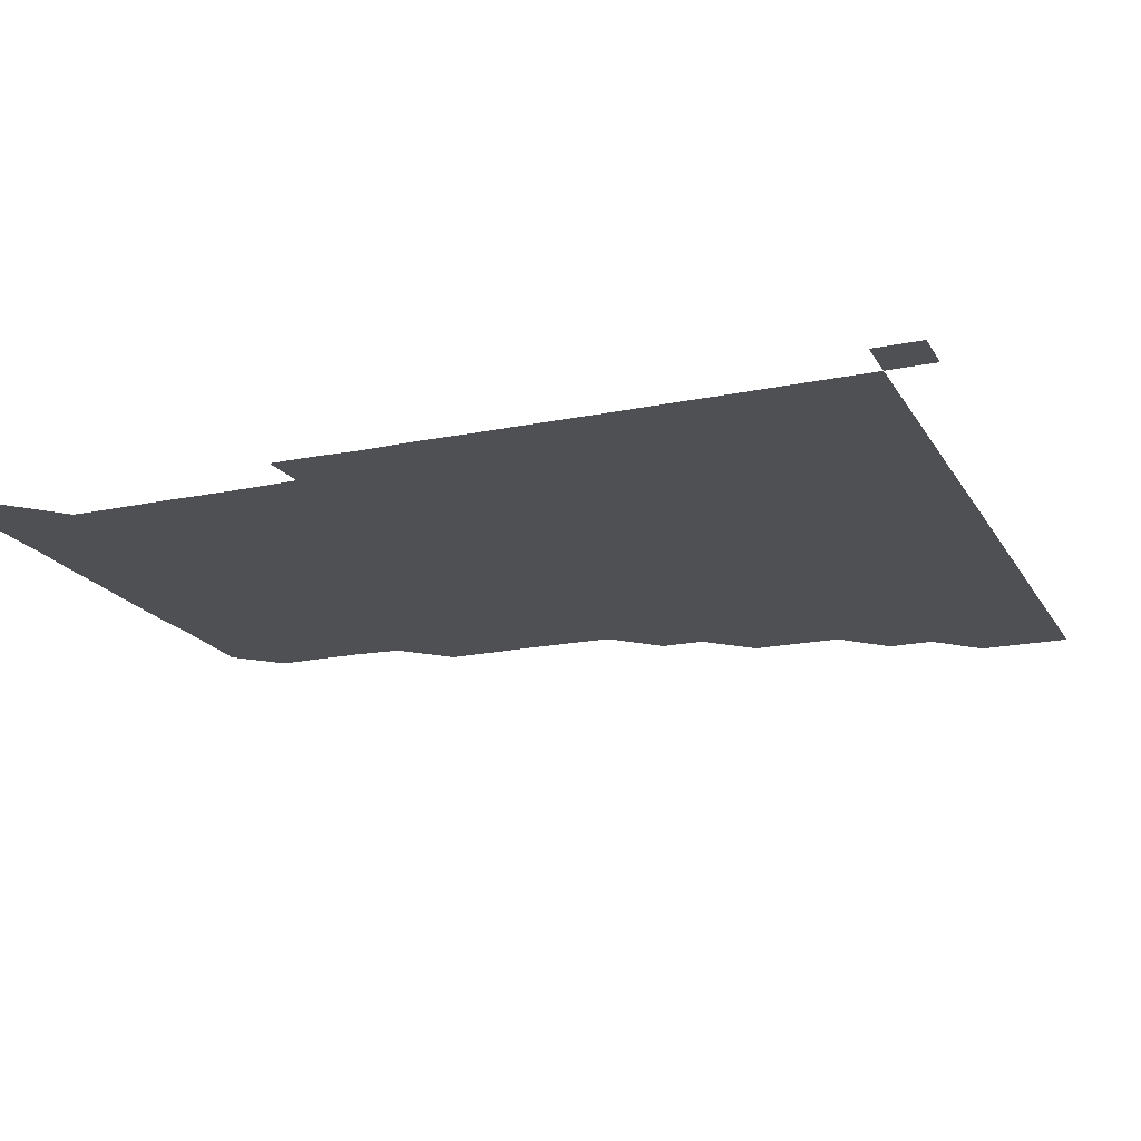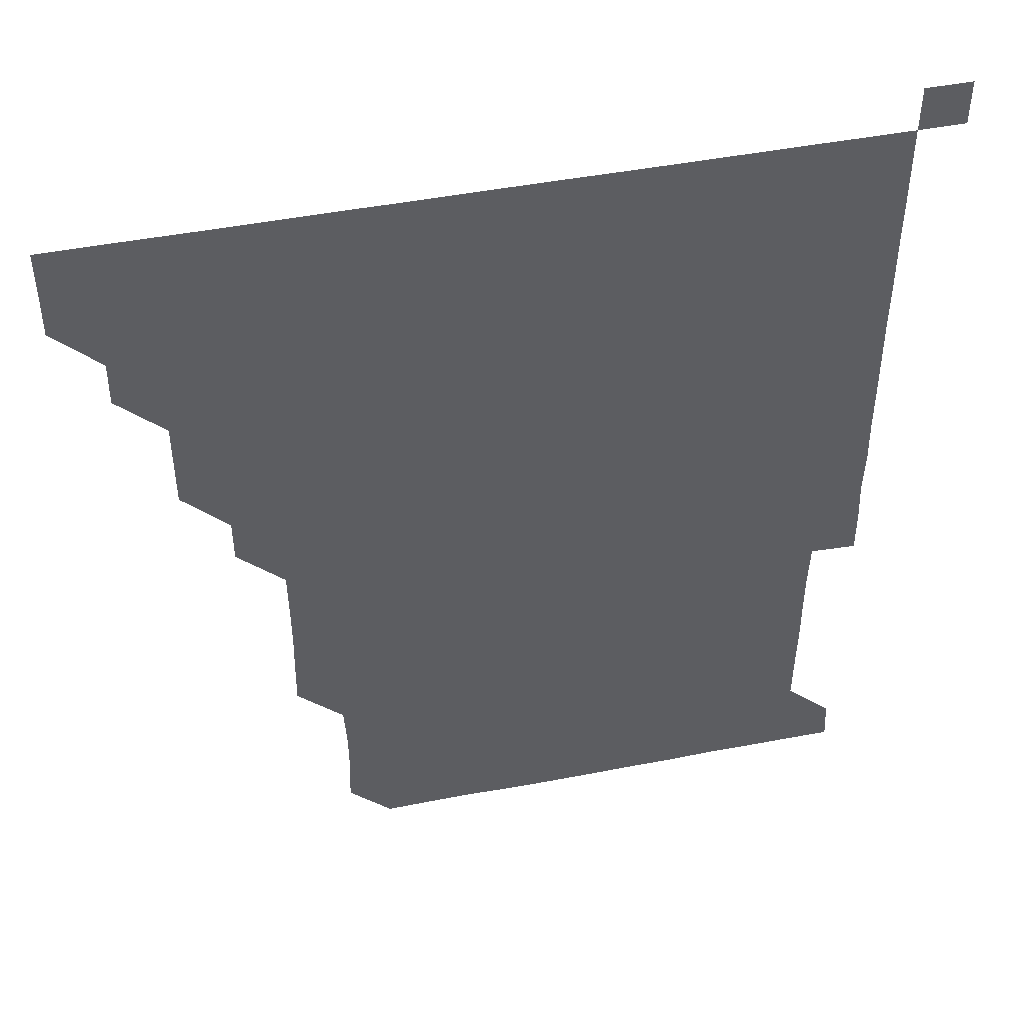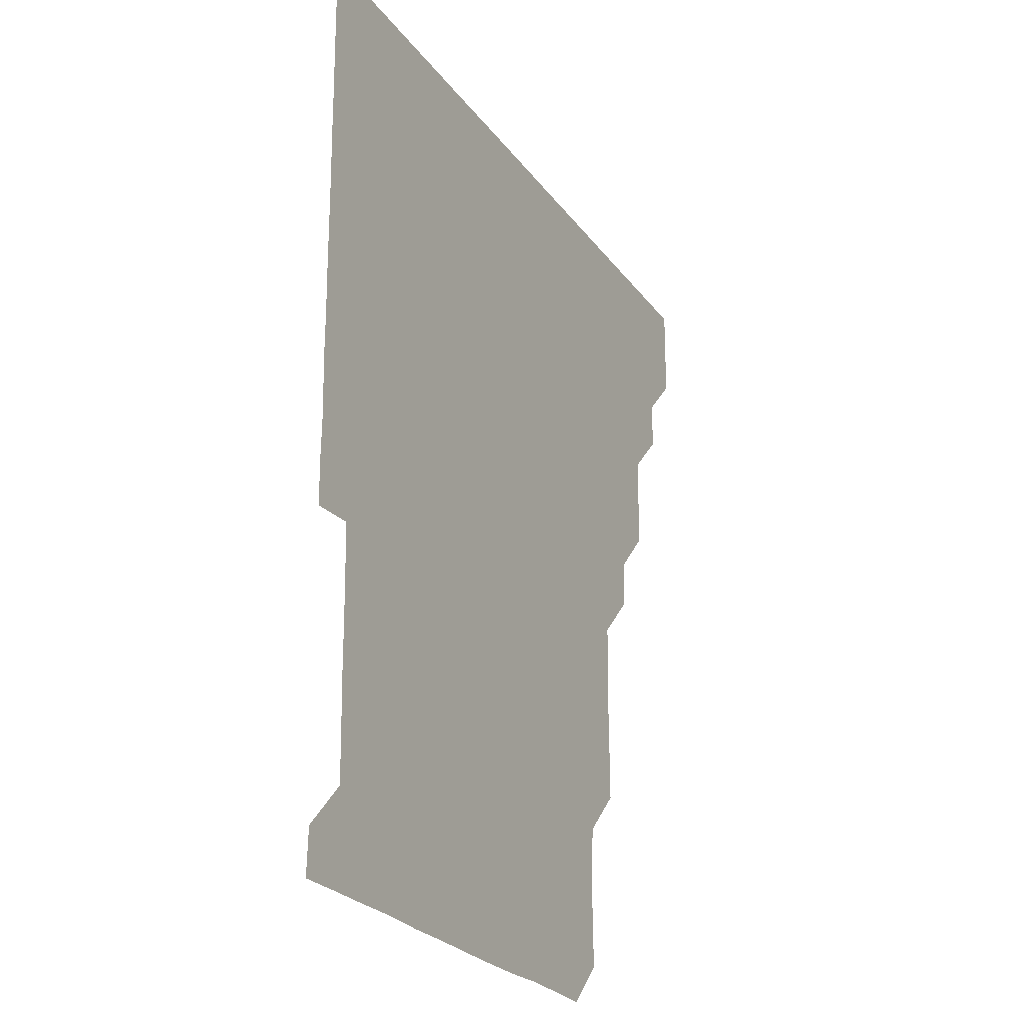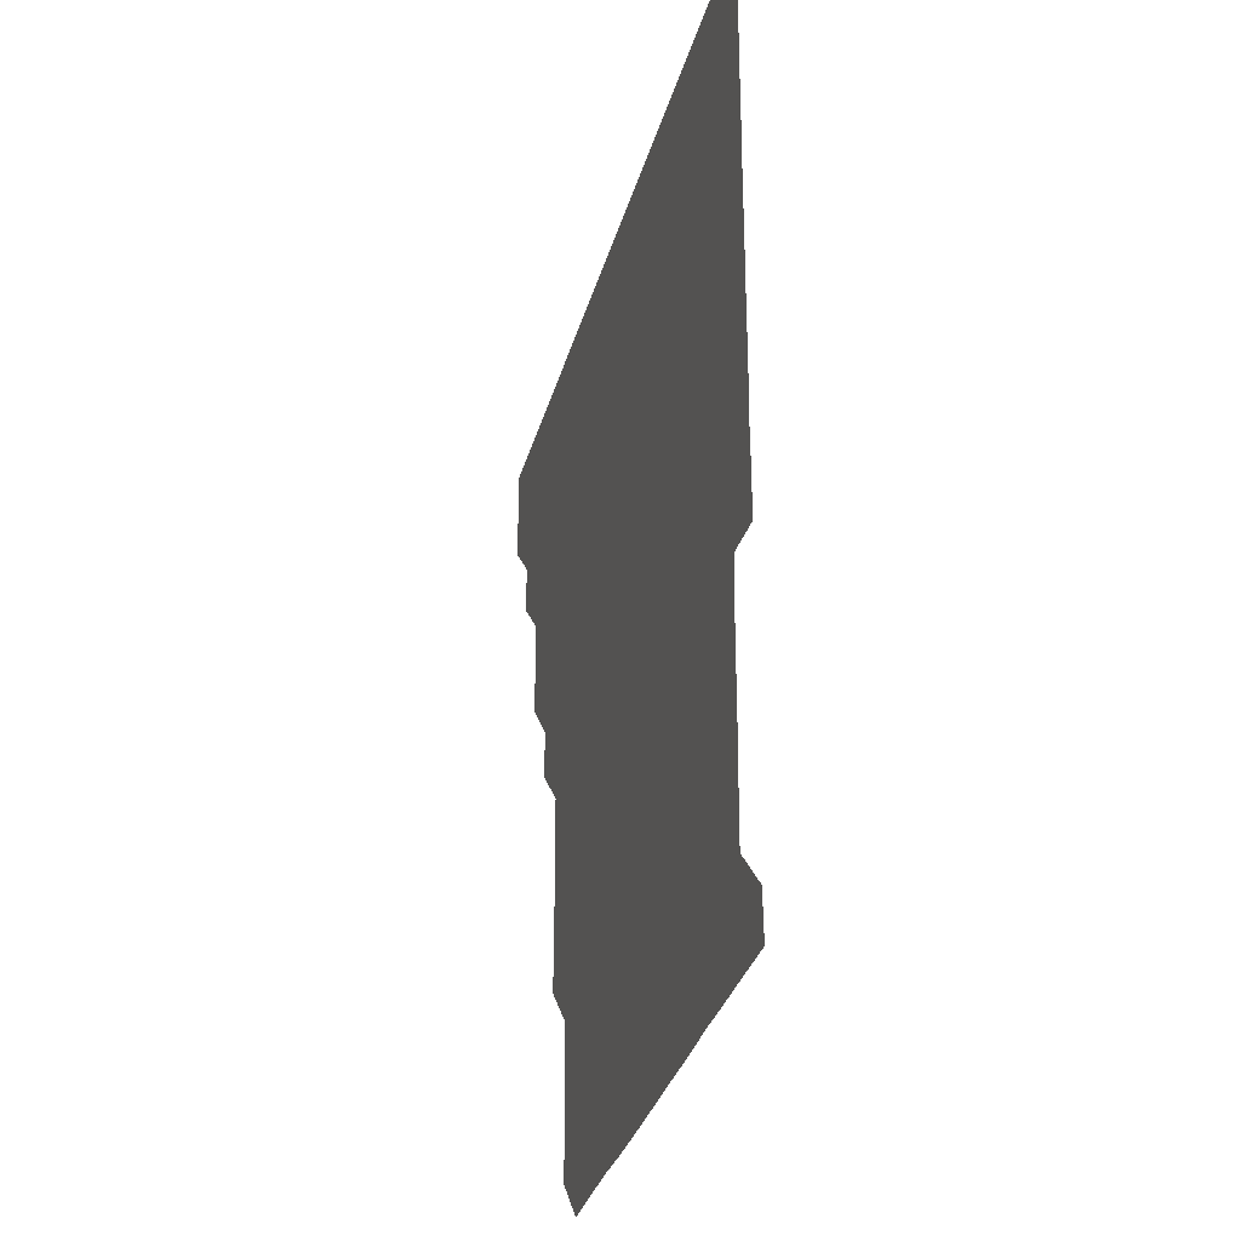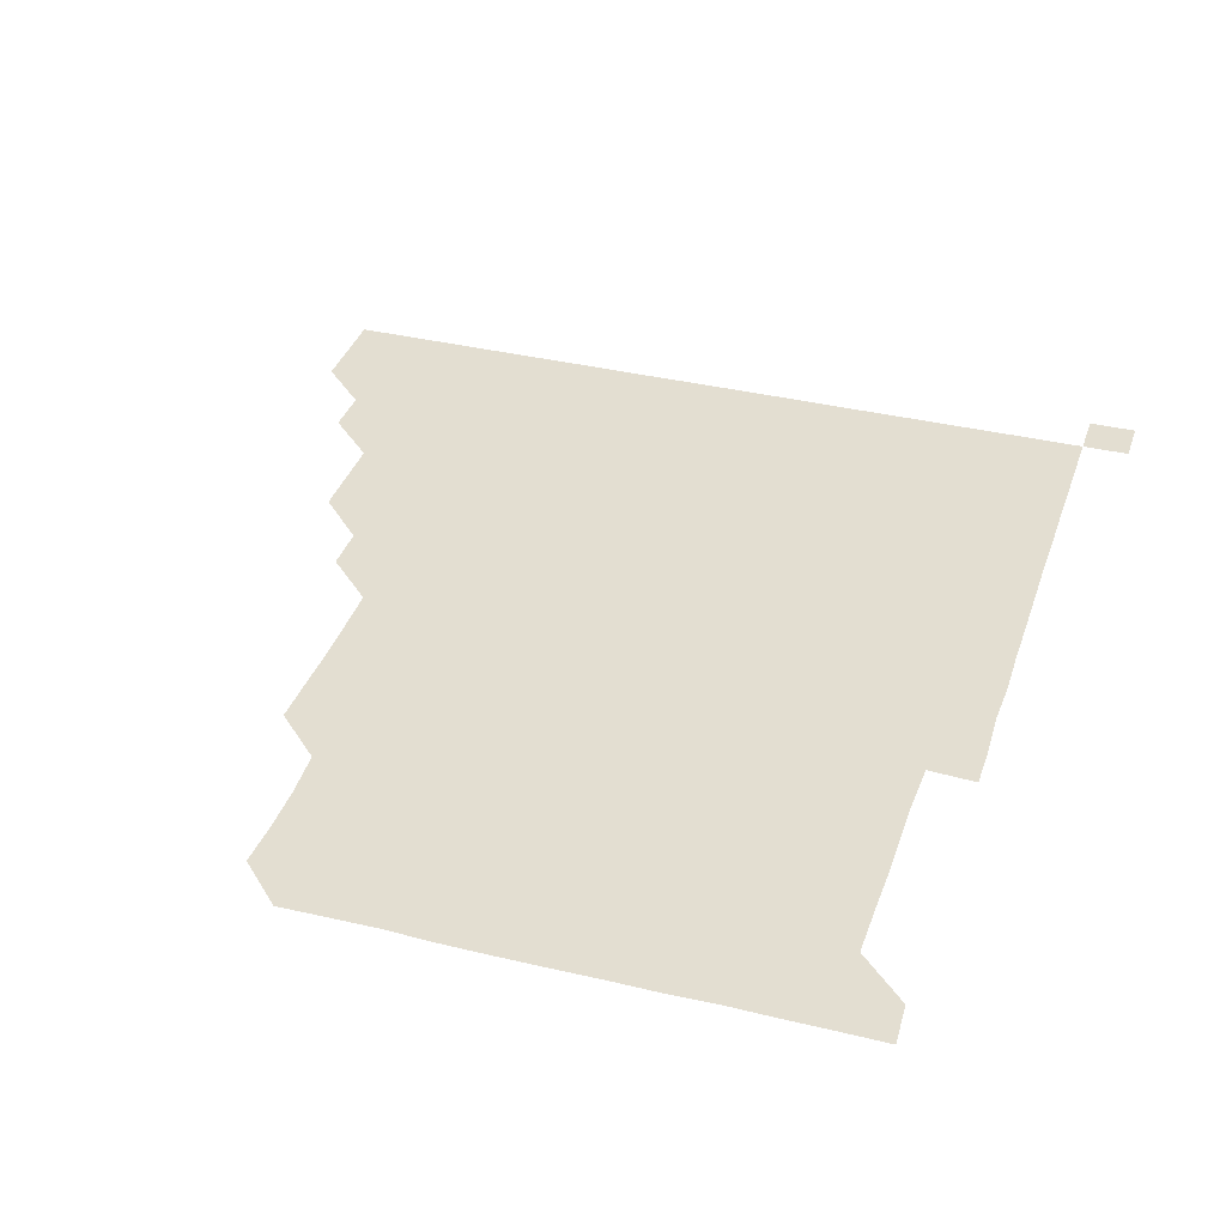
<metadata>
{"format":"obj","ext":"obj","renderer":"f3d","projection":"perspective","resolution":1024,"background":"white","views":[{"elev":-18.8,"azim":111.6,"up":"+Z"},{"elev":47.4,"azim":-12.3,"up":"+Y"},{"elev":-23.6,"azim":116.2,"up":"+Y"},{"elev":-31.5,"azim":75.7,"up":"+Y"},{"elev":36.3,"azim":17.5,"up":"+Z"}]}
</metadata>
<code>
v 436 405.9 0
v 436.1 421 0
v 436 436 0
v 450.9 375.8 0
v 451.1 390.9 0
v 451 406 0
v 451 421 0
v 451 436 0
v 466.1 330.7 0
v 466.1 345.7 0
v 466.1 360.9 0
v 466.1 376.1 0
v 466.1 391.1 0
v 466 406 0
v 466 421 0
v 466 436 0
v 481 300.6 0
v 481 315.4 0
v 481.1 331 0
v 481 346 0
v 481.1 361.2 0
v 481.1 376.1 0
v 481 391 0
v 481 406 0
v 481 421 0
v 481 436 0
v 496 225.4 0
v 496.2 240.2 0
v 496.5 255.2 0
v 496.4 270.3 0
v 496.2 285.6 0
v 495.9 301.1 0
v 496.3 316.4 0
v 496.1 331.2 0
v 496 346 0
v 496 361.1 0
v 496 376 0
v 496 391 0
v 496 406 0
v 496 421 0
v 496 436 0
v 511.4 165.1 0
v 512 179.8 0
v 511.9 195.2 0
v 511 210.6 0
v 511.5 226.2 0
v 510.9 241.1 0
v 511.1 256.2 0
v 511.1 271.3 0
v 511.1 286.1 0
v 511 300.8 0
v 511 316.2 0
v 511 331 0
v 511.1 346.1 0
v 511 361 0
v 511 376 0
v 511 391 0
v 511 406 0
v 511 420.9 0
v 511 436.1 0
v 525.4 150.9 0
v 526.1 166 0
v 526.1 180.9 0
v 526 196.1 0
v 525.8 211.1 0
v 526.4 226.4 0
v 526.1 241.2 0
v 526.1 255.9 0
v 525.9 270.9 0
v 525.9 286.1 0
v 526.1 301.1 0
v 526 316 0
v 526 331 0
v 526 346.1 0
v 526 361 0
v 526.1 376 0
v 526 391 0
v 526 406 0
v 526 421 0
v 526 436.1 0
v 540 151.2 0
v 541 166.3 0
v 541.1 181.6 0
v 541 196.1 0
v 541 210.8 0
v 540.9 226.5 0
v 541.1 241.1 0
v 541.2 256.3 0
v 541 271 0
v 541 286 0
v 541 301.1 0
v 541 316.1 0
v 541.1 331.1 0
v 541 346 0
v 541 361.1 0
v 541 376 0
v 541 391 0
v 541 406 0
v 541 421 0
v 541 436 0
v 555.2 151.3 0
v 556.4 166.3 0
v 556 181 0
v 555.8 196.2 0
v 556.3 211.2 0
v 555.9 226 0
v 556 241.2 0
v 556 256.1 0
v 556 271.2 0
v 556.1 286.2 0
v 556.1 301.2 0
v 556 315.8 0
v 556 331.1 0
v 556 346.1 0
v 556 361 0
v 556 376 0
v 556 391 0
v 556 406 0
v 556 420.9 0
v 556 436.1 0
v 570.7 150.7 0
v 571.1 166.3 0
v 571.2 181.3 0
v 571.1 195.6 0
v 570.8 211.2 0
v 571.1 225.9 0
v 570.9 240.9 0
v 571 255.9 0
v 571 270.8 0
v 570.9 285.9 0
v 570.9 301 0
v 571.1 316.2 0
v 571 330.9 0
v 571 346 0
v 571 361.1 0
v 571 376 0
v 571 391 0
v 571.1 405.9 0
v 571 421 0
v 571 436.1 0
v 585.9 150.6 0
v 585.8 166.3 0
v 585.9 181.2 0
v 586.1 196.5 0
v 586 211.2 0
v 586.1 226.4 0
v 586.1 241 0
v 586 256.4 0
v 586.2 271.1 0
v 586 286.1 0
v 586 301.2 0
v 586 316.2 0
v 586 331.1 0
v 586 346.2 0
v 586 360.9 0
v 586.1 376.1 0
v 586 391 0
v 586 405.9 0
v 586 421 0
v 585.9 436.1 0
v 601 150.7 0
v 600.7 166.2 0
v 601.2 181.2 0
v 601 195.9 0
v 601.1 210.9 0
v 600.9 225.9 0
v 601 241.3 0
v 601 255.8 0
v 600.9 271.3 0
v 601.1 286 0
v 601 301.1 0
v 601.1 315.8 0
v 601 331.1 0
v 601 346 0
v 601.1 361.1 0
v 601 376 0
v 601 391 0
v 601 406 0
v 601 421 0
v 600.9 436 0
v 616.2 150.9 0
v 616 165.8 0
v 615.7 181.2 0
v 616 196.1 0
v 616.3 211.1 0
v 616 226.2 0
v 615.9 240.9 0
v 616.1 256.1 0
v 615.9 271 0
v 616 286.1 0
v 615.9 301.1 0
v 616.1 316.3 0
v 616 331 0
v 616 346 0
v 616 361.1 0
v 616 376.1 0
v 616 391 0
v 616.1 406 0
v 616 421 0
v 615.9 436 0
v 631.2 150.8 0
v 631 166.3 0
v 631.3 180.7 0
v 630.7 195.9 0
v 630.8 211.5 0
v 630.9 226.4 0
v 630.9 241.1 0
v 630.9 256.4 0
v 631.1 270.8 0
v 631 286 0
v 631 300.9 0
v 630.8 316.3 0
v 631 331.2 0
v 631 346 0
v 631 361 0
v 631 376 0
v 631 391 0
v 631.1 406 0
v 631 421 0
v 630.9 436 0
v 646.5 151.2 0
v 646 166 0
v 646 181.6 0
v 646.1 196.1 0
v 646 211.1 0
v 645.8 226.1 0
v 646.1 240.9 0
v 645.9 256 0
v 646 271.2 0
v 645.9 286.1 0
v 646 301.2 0
v 646 315.9 0
v 645.9 331.2 0
v 646 346 0
v 646 361 0
v 646 376.1 0
v 646 391 0
v 646 406 0
v 646 421 0
v 646 436 0
v 661.7 151 0
v 660.9 166.1 0
v 660.7 181.2 0
v 661 196 0
v 660.6 211.6 0
v 660.9 226.1 0
v 661 241.1 0
v 660.9 256.3 0
v 660.8 271.4 0
v 661 286 0
v 660.8 301.3 0
v 661 316 0
v 660.8 331.2 0
v 661 346.1 0
v 661 361 0
v 661 376 0
v 661 391.1 0
v 661 406 0
v 661 421 0
v 661 436 0
v 676.7 151 0
v 675.8 166 0
v 675.3 180.1 0
v 675.4 195.4 0
v 675.7 210.2 0
v 675.6 225.3 0
v 675.6 240.6 0
v 676.2 256.6 0
v 676 271.2 0
v 675.8 286.2 0
v 675.7 301.3 0
v 675.6 316.2 0
v 676.1 330.8 0
v 675.8 346.3 0
v 675.9 361.1 0
v 675.8 376.3 0
v 676 391 0
v 676 406.1 0
v 676 421 0
v 676 436 0
v 691.1 150.9 0
v 690.4 165.2 0
v 691.2 255.7 0
v 691.2 270.2 0
v 690.6 285.1 0
v 691.1 300.3 0
v 690.8 315.3 0
v 690.9 330.5 0
v 690.8 345.5 0
v 690.8 360.7 0
v 690.9 375.7 0
v 690.9 390.9 0
v 691 406 0
v 691 421 0
v 691 436 0
v 691 451 0
v 706 436 0
v 706 451 0
f 5 6 1
f 1 6 2
f 6 7 2
f 2 7 3
f 7 8 3
f 11 12 4
f 4 12 5
f 12 13 5
f 5 13 6
f 13 14 6
f 6 14 7
f 14 15 7
f 7 15 8
f 15 16 8
f 18 19 9
f 9 19 10
f 19 20 10
f 10 20 11
f 20 21 11
f 11 21 12
f 21 22 12
f 12 22 13
f 22 23 13
f 13 23 14
f 23 24 14
f 14 24 15
f 24 25 15
f 15 25 16
f 25 26 16
f 31 32 17
f 17 32 18
f 32 33 18
f 18 33 19
f 33 34 19
f 19 34 20
f 34 35 20
f 20 35 21
f 35 36 21
f 21 36 22
f 36 37 22
f 22 37 23
f 37 38 23
f 23 38 24
f 38 39 24
f 24 39 25
f 39 40 25
f 25 40 26
f 40 41 26
f 45 46 27
f 27 46 28
f 46 47 28
f 28 47 29
f 47 48 29
f 29 48 30
f 48 49 30
f 30 49 31
f 49 50 31
f 31 50 32
f 50 51 32
f 32 51 33
f 51 52 33
f 33 52 34
f 52 53 34
f 34 53 35
f 53 54 35
f 35 54 36
f 54 55 36
f 36 55 37
f 55 56 37
f 37 56 38
f 56 57 38
f 38 57 39
f 57 58 39
f 39 58 40
f 58 59 40
f 40 59 41
f 59 60 41
f 61 62 42
f 42 62 43
f 62 63 43
f 43 63 44
f 63 64 44
f 44 64 45
f 64 65 45
f 45 65 46
f 65 66 46
f 46 66 47
f 66 67 47
f 47 67 48
f 67 68 48
f 48 68 49
f 68 69 49
f 49 69 50
f 69 70 50
f 50 70 51
f 70 71 51
f 51 71 52
f 71 72 52
f 52 72 53
f 72 73 53
f 53 73 54
f 73 74 54
f 54 74 55
f 74 75 55
f 55 75 56
f 75 76 56
f 56 76 57
f 76 77 57
f 57 77 58
f 77 78 58
f 58 78 59
f 78 79 59
f 59 79 60
f 79 80 60
f 61 81 62
f 81 82 62
f 62 82 63
f 82 83 63
f 63 83 64
f 83 84 64
f 64 84 65
f 84 85 65
f 65 85 66
f 85 86 66
f 66 86 67
f 86 87 67
f 67 87 68
f 87 88 68
f 68 88 69
f 88 89 69
f 69 89 70
f 89 90 70
f 70 90 71
f 90 91 71
f 71 91 72
f 91 92 72
f 72 92 73
f 92 93 73
f 73 93 74
f 93 94 74
f 74 94 75
f 94 95 75
f 75 95 76
f 95 96 76
f 76 96 77
f 96 97 77
f 77 97 78
f 97 98 78
f 78 98 79
f 98 99 79
f 79 99 80
f 99 100 80
f 81 101 82
f 101 102 82
f 82 102 83
f 102 103 83
f 83 103 84
f 103 104 84
f 84 104 85
f 104 105 85
f 85 105 86
f 105 106 86
f 86 106 87
f 106 107 87
f 87 107 88
f 107 108 88
f 88 108 89
f 108 109 89
f 89 109 90
f 109 110 90
f 90 110 91
f 110 111 91
f 91 111 92
f 111 112 92
f 92 112 93
f 112 113 93
f 93 113 94
f 113 114 94
f 94 114 95
f 114 115 95
f 95 115 96
f 115 116 96
f 96 116 97
f 116 117 97
f 97 117 98
f 117 118 98
f 98 118 99
f 118 119 99
f 99 119 100
f 119 120 100
f 101 121 102
f 121 122 102
f 102 122 103
f 122 123 103
f 103 123 104
f 123 124 104
f 104 124 105
f 124 125 105
f 105 125 106
f 125 126 106
f 106 126 107
f 126 127 107
f 107 127 108
f 127 128 108
f 108 128 109
f 128 129 109
f 109 129 110
f 129 130 110
f 110 130 111
f 130 131 111
f 111 131 112
f 131 132 112
f 112 132 113
f 132 133 113
f 113 133 114
f 133 134 114
f 114 134 115
f 134 135 115
f 115 135 116
f 135 136 116
f 116 136 117
f 136 137 117
f 117 137 118
f 137 138 118
f 118 138 119
f 138 139 119
f 119 139 120
f 139 140 120
f 121 141 122
f 141 142 122
f 122 142 123
f 142 143 123
f 123 143 124
f 143 144 124
f 124 144 125
f 144 145 125
f 125 145 126
f 145 146 126
f 126 146 127
f 146 147 127
f 127 147 128
f 147 148 128
f 128 148 129
f 148 149 129
f 129 149 130
f 149 150 130
f 130 150 131
f 150 151 131
f 131 151 132
f 151 152 132
f 132 152 133
f 152 153 133
f 133 153 134
f 153 154 134
f 134 154 135
f 154 155 135
f 135 155 136
f 155 156 136
f 136 156 137
f 156 157 137
f 137 157 138
f 157 158 138
f 138 158 139
f 158 159 139
f 139 159 140
f 159 160 140
f 141 161 142
f 161 162 142
f 142 162 143
f 162 163 143
f 143 163 144
f 163 164 144
f 144 164 145
f 164 165 145
f 145 165 146
f 165 166 146
f 146 166 147
f 166 167 147
f 147 167 148
f 167 168 148
f 148 168 149
f 168 169 149
f 149 169 150
f 169 170 150
f 150 170 151
f 170 171 151
f 151 171 152
f 171 172 152
f 152 172 153
f 172 173 153
f 153 173 154
f 173 174 154
f 154 174 155
f 174 175 155
f 155 175 156
f 175 176 156
f 156 176 157
f 176 177 157
f 157 177 158
f 177 178 158
f 158 178 159
f 178 179 159
f 159 179 160
f 179 180 160
f 161 181 162
f 181 182 162
f 162 182 163
f 182 183 163
f 163 183 164
f 183 184 164
f 164 184 165
f 184 185 165
f 165 185 166
f 185 186 166
f 166 186 167
f 186 187 167
f 167 187 168
f 187 188 168
f 168 188 169
f 188 189 169
f 169 189 170
f 189 190 170
f 170 190 171
f 190 191 171
f 171 191 172
f 191 192 172
f 172 192 173
f 192 193 173
f 173 193 174
f 193 194 174
f 174 194 175
f 194 195 175
f 175 195 176
f 195 196 176
f 176 196 177
f 196 197 177
f 177 197 178
f 197 198 178
f 178 198 179
f 198 199 179
f 179 199 180
f 199 200 180
f 181 201 182
f 201 202 182
f 182 202 183
f 202 203 183
f 183 203 184
f 203 204 184
f 184 204 185
f 204 205 185
f 185 205 186
f 205 206 186
f 186 206 187
f 206 207 187
f 187 207 188
f 207 208 188
f 188 208 189
f 208 209 189
f 189 209 190
f 209 210 190
f 190 210 191
f 210 211 191
f 191 211 192
f 211 212 192
f 192 212 193
f 212 213 193
f 193 213 194
f 213 214 194
f 194 214 195
f 214 215 195
f 195 215 196
f 215 216 196
f 196 216 197
f 216 217 197
f 197 217 198
f 217 218 198
f 198 218 199
f 218 219 199
f 199 219 200
f 219 220 200
f 201 221 202
f 221 222 202
f 202 222 203
f 222 223 203
f 203 223 204
f 223 224 204
f 204 224 205
f 224 225 205
f 205 225 206
f 225 226 206
f 206 226 207
f 226 227 207
f 207 227 208
f 227 228 208
f 208 228 209
f 228 229 209
f 209 229 210
f 229 230 210
f 210 230 211
f 230 231 211
f 211 231 212
f 231 232 212
f 212 232 213
f 232 233 213
f 213 233 214
f 233 234 214
f 214 234 215
f 234 235 215
f 215 235 216
f 235 236 216
f 216 236 217
f 236 237 217
f 217 237 218
f 237 238 218
f 218 238 219
f 238 239 219
f 219 239 220
f 239 240 220
f 221 241 222
f 241 242 222
f 222 242 223
f 242 243 223
f 223 243 224
f 243 244 224
f 224 244 225
f 244 245 225
f 225 245 226
f 245 246 226
f 226 246 227
f 246 247 227
f 227 247 228
f 247 248 228
f 228 248 229
f 248 249 229
f 229 249 230
f 249 250 230
f 230 250 231
f 250 251 231
f 231 251 232
f 251 252 232
f 232 252 233
f 252 253 233
f 233 253 234
f 253 254 234
f 234 254 235
f 254 255 235
f 235 255 236
f 255 256 236
f 236 256 237
f 256 257 237
f 237 257 238
f 257 258 238
f 238 258 239
f 258 259 239
f 239 259 240
f 259 260 240
f 241 261 242
f 261 262 242
f 242 262 243
f 262 263 243
f 243 263 244
f 263 264 244
f 244 264 245
f 264 265 245
f 245 265 246
f 265 266 246
f 246 266 247
f 266 267 247
f 247 267 248
f 267 268 248
f 248 268 249
f 268 269 249
f 249 269 250
f 269 270 250
f 250 270 251
f 270 271 251
f 251 271 252
f 271 272 252
f 252 272 253
f 272 273 253
f 253 273 254
f 273 274 254
f 254 274 255
f 274 275 255
f 255 275 256
f 275 276 256
f 256 276 257
f 276 277 257
f 257 277 258
f 277 278 258
f 258 278 259
f 278 279 259
f 259 279 260
f 279 280 260
f 261 281 262
f 281 282 262
f 262 282 263
f 268 283 269
f 283 284 269
f 269 284 270
f 284 285 270
f 270 285 271
f 285 286 271
f 271 286 272
f 286 287 272
f 272 287 273
f 287 288 273
f 273 288 274
f 288 289 274
f 274 289 275
f 289 290 275
f 275 290 276
f 290 291 276
f 276 291 277
f 291 292 277
f 277 292 278
f 292 293 278
f 278 293 279
f 293 294 279
f 279 294 280
f 294 295 280
f 295 297 296
f 297 298 296

</code>
